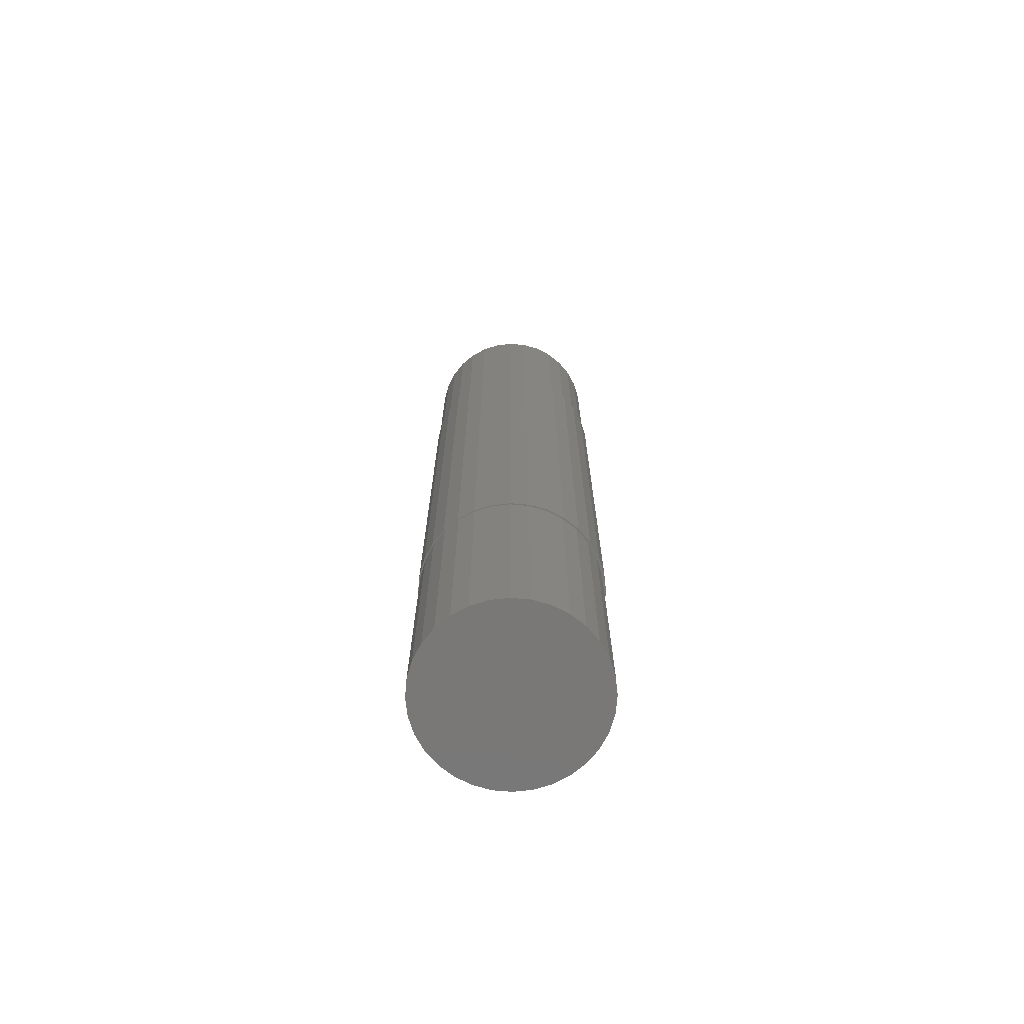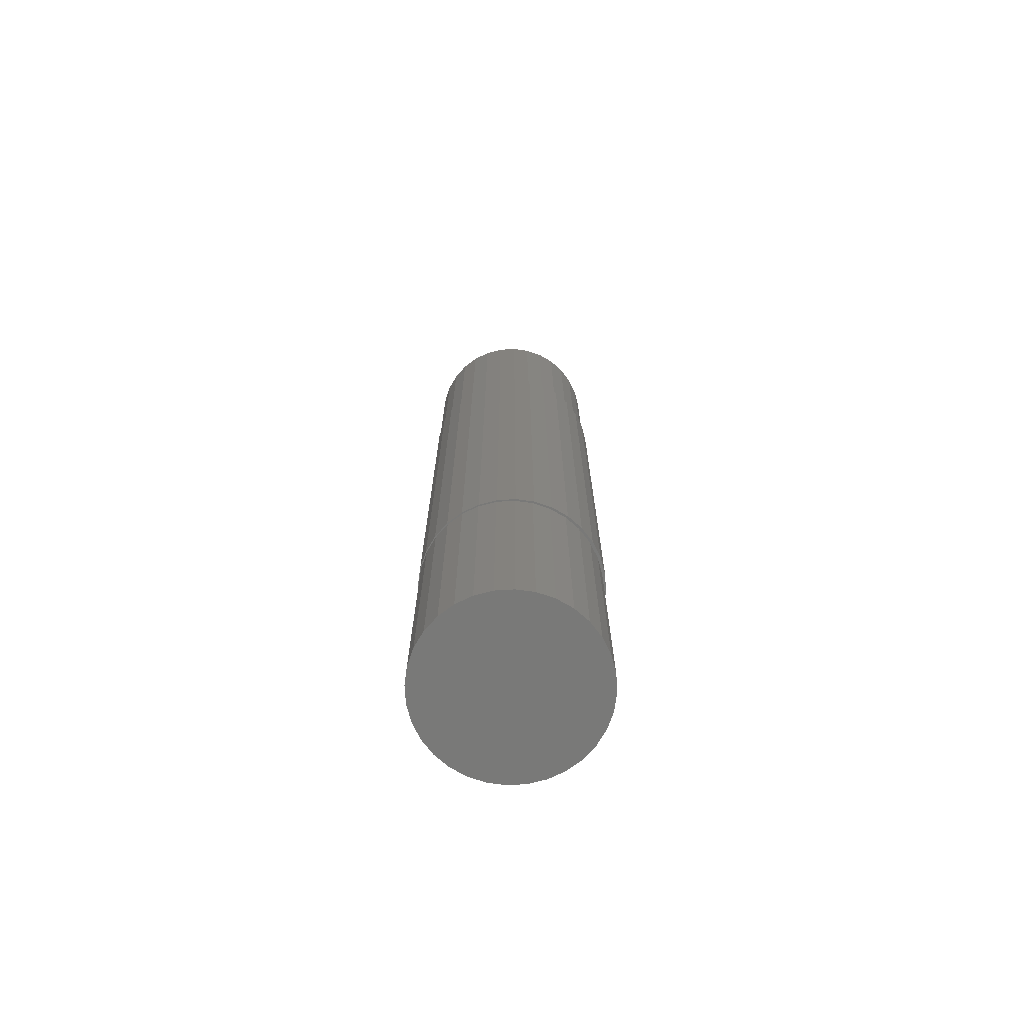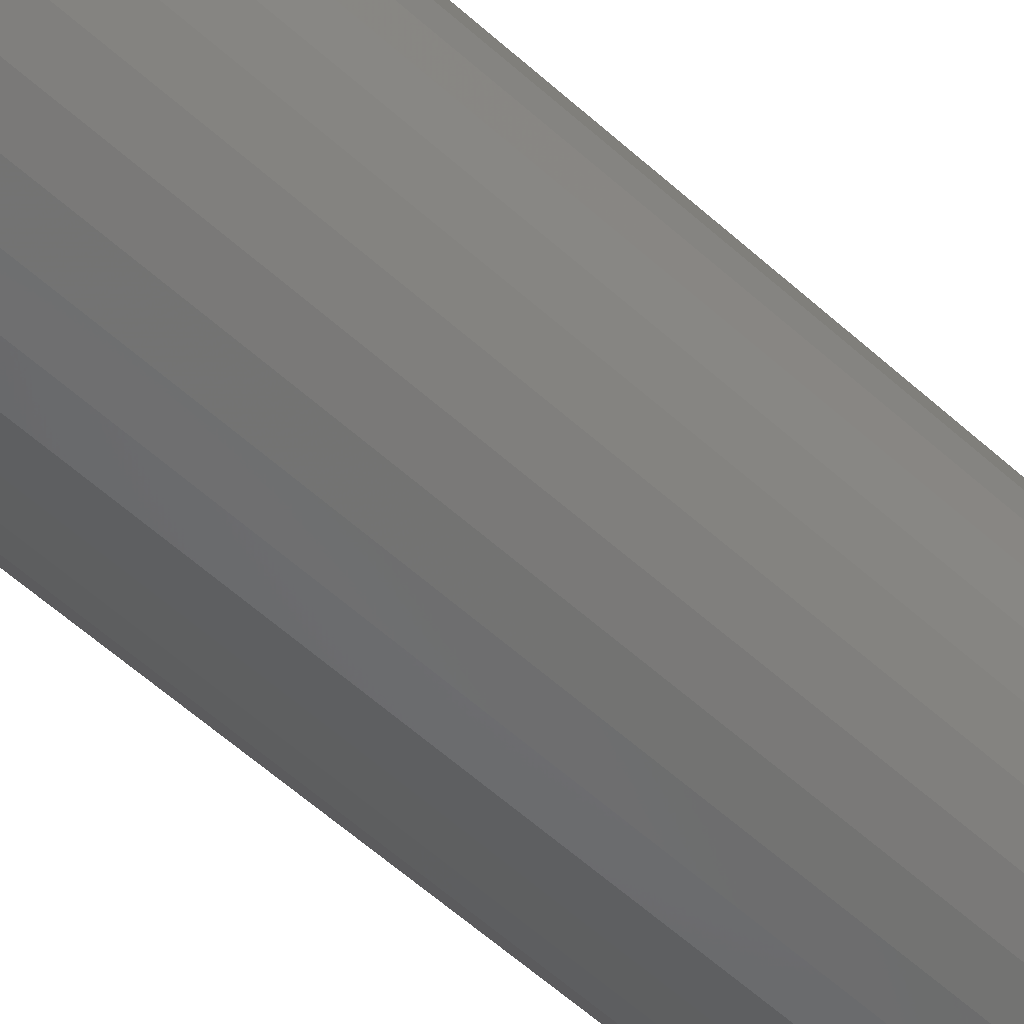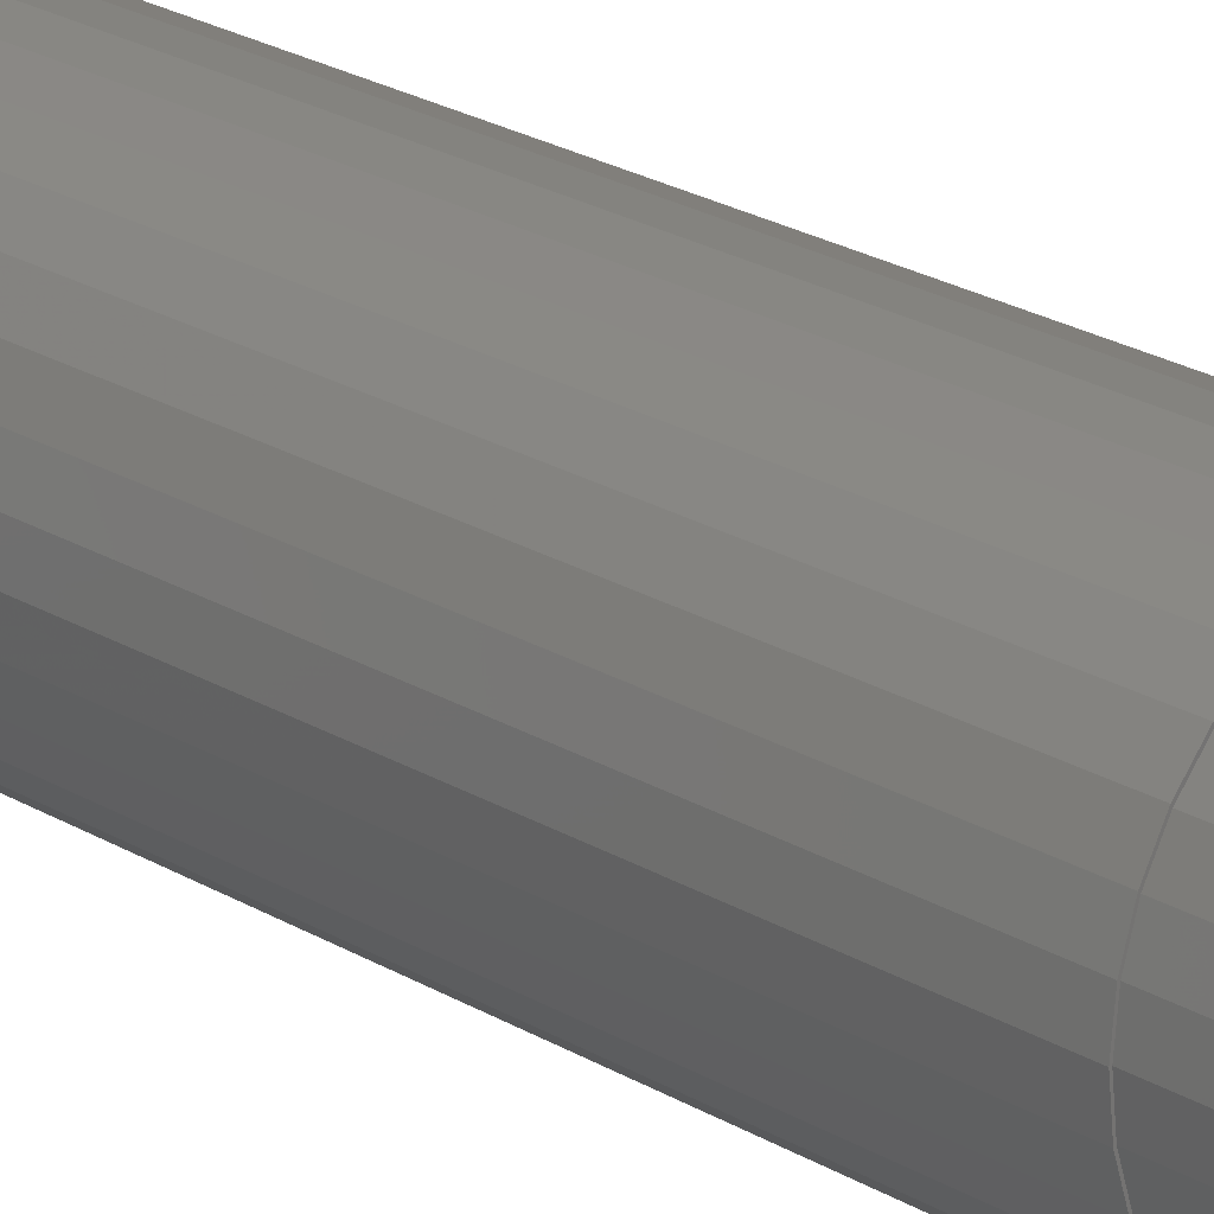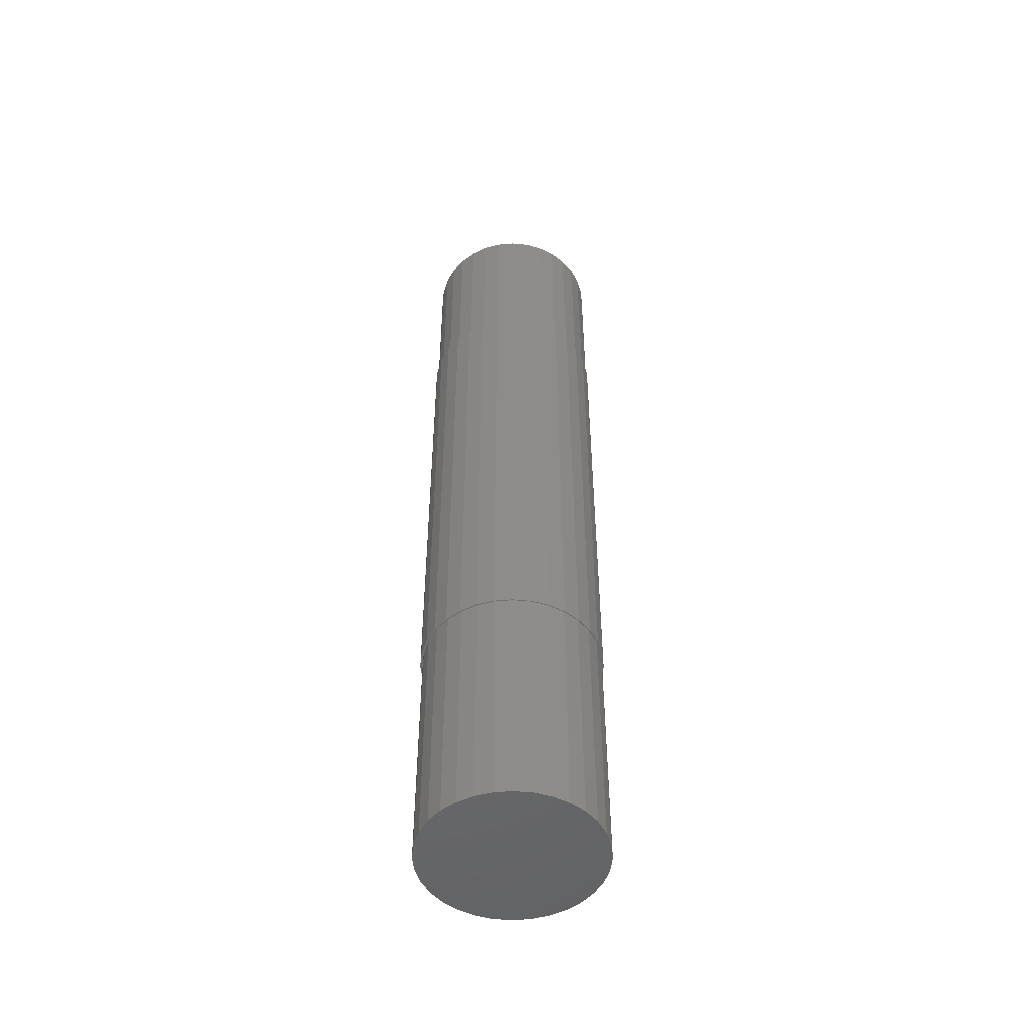
<metadata>
{"format":"stl","ext":"stl","renderer":"f3d","projection":"perspective","resolution":1024,"background":"white","views":[{"elev":-71.1,"azim":-55.5,"up":"+Y"},{"elev":-72.0,"azim":-13.4,"up":"+Y"},{"elev":-53.1,"azim":-134.8,"up":"+Z"},{"elev":21.8,"azim":-42.8,"up":"+Z"},{"elev":-50.2,"azim":-112.9,"up":"+Y"}]}
</metadata>
<code>
# stl→obj: 224 verts, 444 faces
v -0.0089 0.75 0.05218
v 0.00148 0.75 0.05321
v 0.01186 0.75 0.05218
v -0.01888 0.75 0.04916
v 0.02184 0.75 0.04916
v -0.02808 0.75 0.04424
v 0.03104 0.75 0.04424
v -0.03614 0.75 0.03762
v 0.0391 0.75 0.03762
v -0.04276 0.75 0.02956
v 0.04572 0.75 0.02956
v -0.04768 0.75 0.02036
v 0.05064 0.75 0.02036
v -0.0507 0.75 0.01038
v 0.05367 0.75 0.01038
v 0.05064 0.75 -0.02036
v -0.04768 0.75 -0.02036
v 0.05367 0.75 -0.01038
v -0.04276 0.75 -0.02956
v 0.04572 0.75 -0.02956
v -0.03614 0.75 -0.03762
v 0.0391 0.75 -0.03762
v -0.02808 0.75 -0.04424
v 0.03104 0.75 -0.04424
v -0.01888 0.75 -0.04916
v 0.02184 0.75 -0.04916
v -0.0089 0.75 -0.05218
v 0.01186 0.75 -0.05218
v 0.00148 0.75 -0.05321
v -0.0507 0.75 -0.01038
v -0.05173 0.75 6.83e-08
v 0.05469 0.75 1.889e-17
v 0.1406 0.6484 -5.13e-17
v 0.1406 0.375 -1.722e-17
v 0.138 0.6484 -0.02715
v 0.138 0.375 -0.02715
v 0.13 0.6484 -0.05325
v 0.13 0.375 -0.05325
v 0.1172 0.6484 -0.0773
v 0.1172 0.375 -0.0773
v 0.09987 0.6484 -0.09839
v 0.09987 0.375 -0.09839
v 0.07878 0.6484 -0.1157
v 0.07878 0.375 -0.1157
v 0.05473 0.6484 -0.1286
v 0.05473 0.375 -0.1286
v 0.02863 0.6484 -0.1365
v 0.02863 0.375 -0.1365
v 0.00148 0.6484 -0.1391
v 0.00148 0.375 -0.1391
v -0.02567 0.6484 -0.1365
v -0.02567 0.375 -0.1365
v -0.05177 0.6484 -0.1286
v -0.05177 0.375 -0.1286
v -0.07582 0.6484 -0.1157
v -0.07582 0.375 -0.1157
v -0.09691 0.6484 -0.09839
v -0.09691 0.375 -0.09839
v -0.1142 0.6484 -0.0773
v -0.1142 0.375 -0.0773
v -0.1271 0.6484 -0.05325
v -0.1271 0.375 -0.05325
v -0.135 0.6484 -0.02715
v -0.135 0.375 -0.02715
v -0.1377 0.6484 1.686e-17
v -0.1377 0.375 1.686e-17
v -0.135 0.6484 0.02715
v -0.135 0.375 0.02715
v -0.1271 0.6484 0.05325
v -0.1271 0.375 0.05325
v -0.1142 0.6484 0.0773
v -0.1142 0.375 0.0773
v -0.09691 0.6484 0.09839
v -0.09691 0.375 0.09839
v -0.07582 0.6484 0.1157
v -0.07582 0.375 0.1157
v -0.05177 0.6484 0.1286
v -0.05177 0.375 0.1286
v -0.02567 0.6484 0.1365
v -0.02567 0.375 0.1365
v 0.00148 0.6484 0.1391
v 0.00148 0.375 0.1391
v 0.02863 0.6484 0.1365
v 0.02863 0.375 0.1365
v 0.05473 0.6484 0.1286
v 0.05473 0.375 0.1286
v 0.07878 0.6484 0.1157
v 0.07878 0.375 0.1157
v 0.09987 0.6484 0.09839
v 0.09987 0.375 0.09839
v 0.1172 0.6484 0.0773
v 0.1172 0.375 0.0773
v 0.13 0.6484 0.05325
v 0.13 0.375 0.05325
v 0.138 0.6484 0.02715
v 0.138 0.375 0.02715
v -0.1377 -0.375 1.686e-17
v -0.1377 -0.75 1.686e-17
v -0.135 -0.375 0.02715
v -0.135 -0.75 0.02715
v -0.1271 -0.375 0.05325
v -0.1271 -0.75 0.05325
v -0.1142 -0.375 0.0773
v -0.1142 -0.75 0.0773
v -0.09691 -0.375 0.09839
v -0.09691 -0.75 0.09839
v -0.07582 -0.375 0.1157
v -0.07582 -0.75 0.1157
v -0.05177 -0.375 0.1286
v -0.05177 -0.75 0.1286
v -0.02567 -0.375 0.1365
v -0.02567 -0.75 0.1365
v 0.00148 -0.375 0.1391
v 0.00148 -0.75 0.1391
v 0.02863 -0.375 0.1365
v 0.02863 -0.75 0.1365
v 0.05473 -0.375 0.1286
v 0.05473 -0.75 0.1286
v 0.07878 -0.375 0.1157
v 0.07878 -0.75 0.1157
v 0.09987 -0.375 0.09839
v 0.09987 -0.75 0.09839
v 0.1172 -0.375 0.0773
v 0.1172 -0.75 0.0773
v 0.13 -0.375 0.05325
v 0.13 -0.75 0.05325
v 0.138 -0.375 0.02715
v 0.138 -0.75 0.02715
v 0.1406 -0.375 -1.722e-17
v 0.1406 -0.75 -1.722e-17
v 0.138 -0.375 -0.02715
v 0.138 -0.75 -0.02715
v 0.13 -0.375 -0.05325
v 0.13 -0.75 -0.05325
v 0.1172 -0.375 -0.0773
v 0.1172 -0.75 -0.0773
v 0.09987 -0.375 -0.09839
v 0.09987 -0.75 -0.09839
v 0.07878 -0.375 -0.1157
v 0.07878 -0.75 -0.1157
v 0.05473 -0.375 -0.1286
v 0.05473 -0.75 -0.1286
v 0.02863 -0.375 -0.1365
v 0.02863 -0.75 -0.1365
v 0.00148 -0.375 -0.1391
v 0.00148 -0.75 -0.1391
v -0.02567 -0.375 -0.1365
v -0.02567 -0.75 -0.1365
v -0.05177 -0.375 -0.1286
v -0.05177 -0.75 -0.1286
v -0.07582 -0.375 -0.1157
v -0.07582 -0.75 -0.1157
v -0.09691 -0.375 -0.09839
v -0.09691 -0.75 -0.09839
v -0.1142 -0.375 -0.0773
v -0.1142 -0.75 -0.0773
v -0.1271 -0.375 -0.05325
v -0.1271 -0.75 -0.05325
v -0.135 -0.375 -0.02715
v -0.135 -0.75 -0.02715
v 0.002961 -0.375 -0.1421
v 0.03068 -0.375 -0.1394
v -0.02476 -0.375 -0.1394
v 0.002961 -0.375 0.1421
v -0.02476 -0.375 0.1394
v -0.05142 -0.375 0.1313
v -0.07599 -0.375 0.1182
v -0.09752 -0.375 0.1005
v -0.1152 -0.375 0.07895
v -0.1283 -0.375 0.05438
v -0.1364 -0.375 0.02772
v -0.1364 -0.375 -0.02772
v -0.1283 -0.375 -0.05438
v -0.1152 -0.375 -0.07895
v -0.09752 -0.375 -0.1005
v -0.07599 -0.375 -0.1182
v -0.05142 -0.375 -0.1313
v 0.03068 -0.375 0.1394
v 0.05734 -0.375 0.1313
v 0.08191 -0.375 0.1182
v 0.1034 -0.375 0.1005
v 0.1211 -0.375 0.07895
v 0.1342 -0.375 0.05438
v 0.1423 -0.375 0.02772
v 0.1423 -0.375 -0.02772
v 0.1342 -0.375 -0.05438
v 0.1211 -0.375 -0.07895
v 0.1034 -0.375 -0.1005
v 0.08191 -0.375 -0.1182
v 0.05734 -0.375 -0.1313
v 0.1451 -0.375 -6.091e-17
v -0.1391 -0.375 4.351e-17
v 0.03068 0.375 -0.1394
v 0.002961 0.375 -0.1421
v -0.02476 0.375 -0.1394
v -0.02476 0.375 0.1394
v 0.002961 0.375 0.1421
v -0.05142 0.375 0.1313
v -0.07599 0.375 0.1182
v -0.09752 0.375 0.1005
v -0.1152 0.375 0.07895
v -0.1283 0.375 0.05438
v -0.1364 0.375 0.02772
v -0.1364 0.375 -0.02772
v -0.1283 0.375 -0.05438
v -0.1152 0.375 -0.07895
v -0.09752 0.375 -0.1005
v -0.07599 0.375 -0.1182
v -0.05142 0.375 -0.1313
v 0.03068 0.375 0.1394
v 0.05734 0.375 0.1313
v 0.08191 0.375 0.1182
v 0.1034 0.375 0.1005
v 0.1211 0.375 0.07895
v 0.1342 0.375 0.05438
v 0.1423 0.375 0.02772
v 0.1423 0.375 -0.02772
v 0.1342 0.375 -0.05438
v 0.1211 0.375 -0.07895
v 0.1034 0.375 -0.1005
v 0.08191 0.375 -0.1182
v 0.05734 0.375 -0.1313
v 0.1451 0.375 -6.091e-17
v -0.1391 0.375 4.351e-17
f 1 2 3
f 3 4 1
f 5 4 3
f 6 4 5
f 7 6 5
f 8 6 7
f 9 8 7
f 10 8 9
f 11 10 9
f 12 10 11
f 13 12 11
f 14 12 13
f 15 14 13
f 16 17 18
f 19 17 16
f 20 19 16
f 21 19 20
f 22 21 20
f 23 21 22
f 24 23 22
f 25 23 24
f 26 25 24
f 27 25 26
f 28 27 26
f 28 29 27
f 17 30 18
f 18 30 31
f 18 31 32
f 32 31 14
f 32 14 15
f 33 34 35
f 35 34 36
f 35 36 37
f 37 36 38
f 37 38 39
f 39 38 40
f 39 40 41
f 41 40 42
f 41 42 43
f 43 42 44
f 43 44 45
f 45 44 46
f 45 46 47
f 47 46 48
f 47 48 49
f 49 48 50
f 49 50 51
f 51 50 52
f 51 52 53
f 53 52 54
f 53 54 55
f 55 54 56
f 55 56 57
f 57 56 58
f 57 58 59
f 59 58 60
f 59 60 61
f 61 60 62
f 61 62 63
f 63 62 64
f 63 64 65
f 65 64 66
f 65 66 67
f 67 66 68
f 67 68 69
f 69 68 70
f 69 70 71
f 71 70 72
f 71 72 73
f 73 72 74
f 73 74 75
f 75 74 76
f 75 76 77
f 77 76 78
f 77 78 79
f 79 78 80
f 79 80 81
f 81 80 82
f 81 82 83
f 83 82 84
f 83 84 85
f 85 84 86
f 85 86 87
f 87 86 88
f 87 88 89
f 89 88 90
f 89 90 91
f 91 90 92
f 91 92 93
f 93 92 94
f 93 94 95
f 95 94 96
f 95 96 33
f 33 96 34
f 25 53 23
f 23 53 55
f 23 55 21
f 21 55 57
f 21 57 19
f 19 57 59
f 19 59 17
f 17 59 61
f 17 61 30
f 30 61 63
f 30 63 31
f 31 63 65
f 45 26 43
f 43 26 24
f 43 24 41
f 41 24 22
f 41 22 39
f 39 22 20
f 39 20 37
f 37 20 16
f 37 16 35
f 35 16 18
f 35 18 33
f 33 18 32
f 26 45 28
f 28 45 47
f 28 47 29
f 29 47 49
f 29 49 27
f 27 49 51
f 27 51 25
f 25 51 53
f 5 85 7
f 7 85 87
f 7 87 9
f 9 87 89
f 9 89 11
f 11 89 91
f 11 91 13
f 13 91 93
f 13 93 15
f 15 93 95
f 15 95 32
f 32 95 33
f 77 4 75
f 75 4 6
f 75 6 73
f 73 6 8
f 73 8 71
f 71 8 10
f 71 10 69
f 69 10 12
f 69 12 67
f 67 12 14
f 67 14 65
f 65 14 31
f 4 77 1
f 1 77 79
f 1 79 2
f 2 79 81
f 2 81 3
f 3 81 83
f 3 83 5
f 5 83 85
f 97 98 99
f 99 98 100
f 99 100 101
f 101 100 102
f 101 102 103
f 103 102 104
f 103 104 105
f 105 104 106
f 105 106 107
f 107 106 108
f 107 108 109
f 109 108 110
f 109 110 111
f 111 110 112
f 111 112 113
f 113 112 114
f 113 114 115
f 115 114 116
f 115 116 117
f 117 116 118
f 117 118 119
f 119 118 120
f 119 120 121
f 121 120 122
f 121 122 123
f 123 122 124
f 123 124 125
f 125 124 126
f 125 126 127
f 127 126 128
f 127 128 129
f 129 128 130
f 129 130 131
f 131 130 132
f 131 132 133
f 133 132 134
f 133 134 135
f 135 134 136
f 135 136 137
f 137 136 138
f 137 138 139
f 139 138 140
f 139 140 141
f 141 140 142
f 141 142 143
f 143 142 144
f 143 144 145
f 145 144 146
f 145 146 147
f 147 146 148
f 147 148 149
f 149 148 150
f 149 150 151
f 151 150 152
f 151 152 153
f 153 152 154
f 153 154 155
f 155 154 156
f 155 156 157
f 157 156 158
f 157 158 159
f 159 158 160
f 159 160 97
f 97 160 98
f 161 162 145
f 161 145 163
f 113 164 165
f 111 113 165
f 165 166 111
f 111 166 109
f 109 166 167
f 109 167 107
f 107 167 168
f 107 168 105
f 105 168 169
f 105 169 103
f 103 169 170
f 103 170 101
f 101 170 171
f 101 171 99
f 97 172 159
f 157 159 172
f 172 173 157
f 155 157 173
f 173 174 155
f 153 155 174
f 174 175 153
f 151 153 175
f 175 176 151
f 149 151 176
f 176 177 149
f 147 149 177
f 177 163 147
f 147 163 145
f 164 113 178
f 178 113 115
f 178 115 179
f 115 117 179
f 180 179 117
f 117 119 180
f 181 180 119
f 119 121 181
f 182 181 121
f 121 123 182
f 183 182 123
f 123 125 183
f 183 125 127
f 183 127 184
f 129 184 127
f 185 131 133
f 185 133 186
f 186 133 135
f 186 135 187
f 187 135 137
f 187 137 188
f 188 137 139
f 188 139 189
f 189 139 141
f 189 141 190
f 190 141 143
f 190 143 162
f 162 143 145
f 191 184 129
f 191 129 131
f 191 131 185
f 192 172 97
f 192 97 99
f 192 99 171
f 50 193 194
f 195 50 194
f 196 197 82
f 196 82 80
f 80 198 196
f 78 198 80
f 199 198 78
f 76 199 78
f 200 199 76
f 74 200 76
f 201 200 74
f 72 201 74
f 202 201 72
f 70 202 72
f 203 202 70
f 68 203 70
f 64 204 66
f 204 64 62
f 62 205 204
f 205 62 60
f 60 206 205
f 206 60 58
f 58 207 206
f 207 58 56
f 56 208 207
f 208 56 54
f 54 209 208
f 209 54 52
f 52 195 209
f 50 195 52
f 210 82 197
f 84 82 210
f 211 84 210
f 211 86 84
f 86 211 212
f 212 88 86
f 88 212 213
f 213 90 88
f 90 213 214
f 214 92 90
f 92 214 215
f 215 94 92
f 96 94 215
f 216 96 215
f 96 216 34
f 38 36 217
f 218 38 217
f 40 38 218
f 219 40 218
f 42 40 219
f 220 42 219
f 44 42 220
f 221 44 220
f 46 44 221
f 222 46 221
f 48 46 222
f 193 48 222
f 50 48 193
f 223 217 36
f 223 36 34
f 223 34 216
f 224 203 68
f 224 68 66
f 224 66 204
f 112 116 114
f 116 112 110
f 116 110 118
f 142 148 144
f 144 148 146
f 118 110 120
f 120 110 108
f 120 108 122
f 122 108 106
f 122 106 124
f 124 106 104
f 124 104 126
f 126 104 102
f 126 102 128
f 128 102 100
f 128 100 130
f 130 100 98
f 130 98 132
f 132 98 160
f 132 160 134
f 134 160 158
f 134 158 136
f 136 158 156
f 136 156 138
f 138 156 154
f 138 154 140
f 140 154 152
f 140 152 142
f 142 152 150
f 142 150 148
f 223 191 217
f 217 191 185
f 217 185 218
f 218 185 186
f 218 186 219
f 219 186 187
f 219 187 220
f 220 187 188
f 220 188 221
f 221 188 189
f 221 189 222
f 222 189 190
f 222 190 193
f 193 190 162
f 193 162 194
f 194 162 161
f 194 161 195
f 195 161 163
f 195 163 209
f 209 163 177
f 209 177 208
f 208 177 176
f 208 176 207
f 207 176 175
f 207 175 206
f 206 175 174
f 206 174 205
f 205 174 173
f 205 173 204
f 204 173 172
f 204 172 224
f 224 172 192
f 224 192 203
f 203 192 171
f 203 171 202
f 202 171 170
f 202 170 201
f 201 170 169
f 201 169 200
f 200 169 168
f 200 168 199
f 199 168 167
f 199 167 198
f 198 167 166
f 198 166 196
f 196 166 165
f 196 165 197
f 197 165 164
f 197 164 210
f 210 164 178
f 210 178 211
f 211 178 179
f 211 179 212
f 212 179 180
f 212 180 213
f 213 180 181
f 213 181 214
f 214 181 182
f 214 182 215
f 215 182 183
f 215 183 216
f 216 183 184
f 216 184 223
f 223 184 191

</code>
